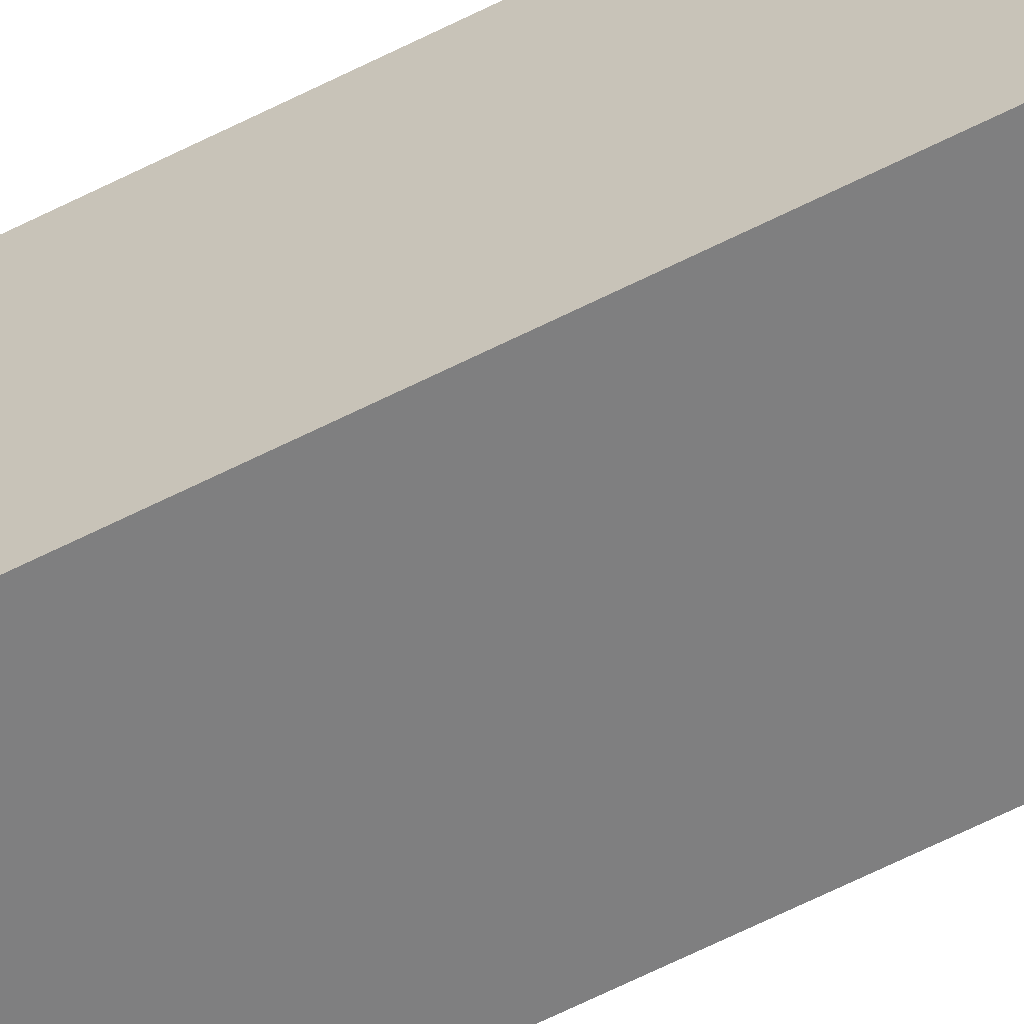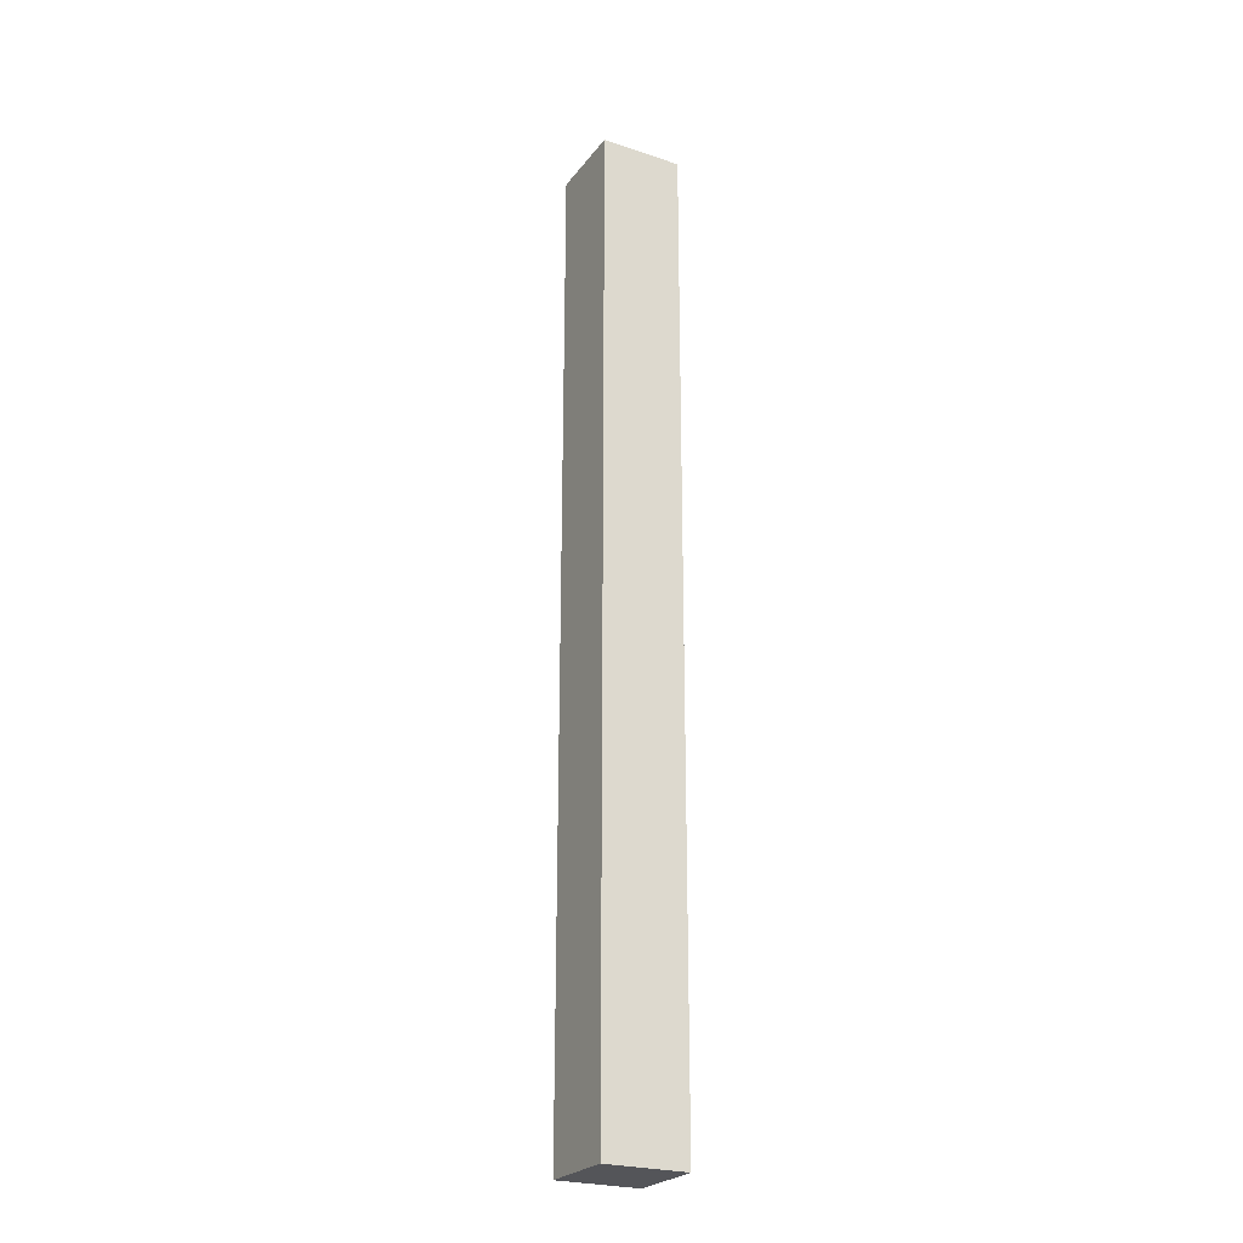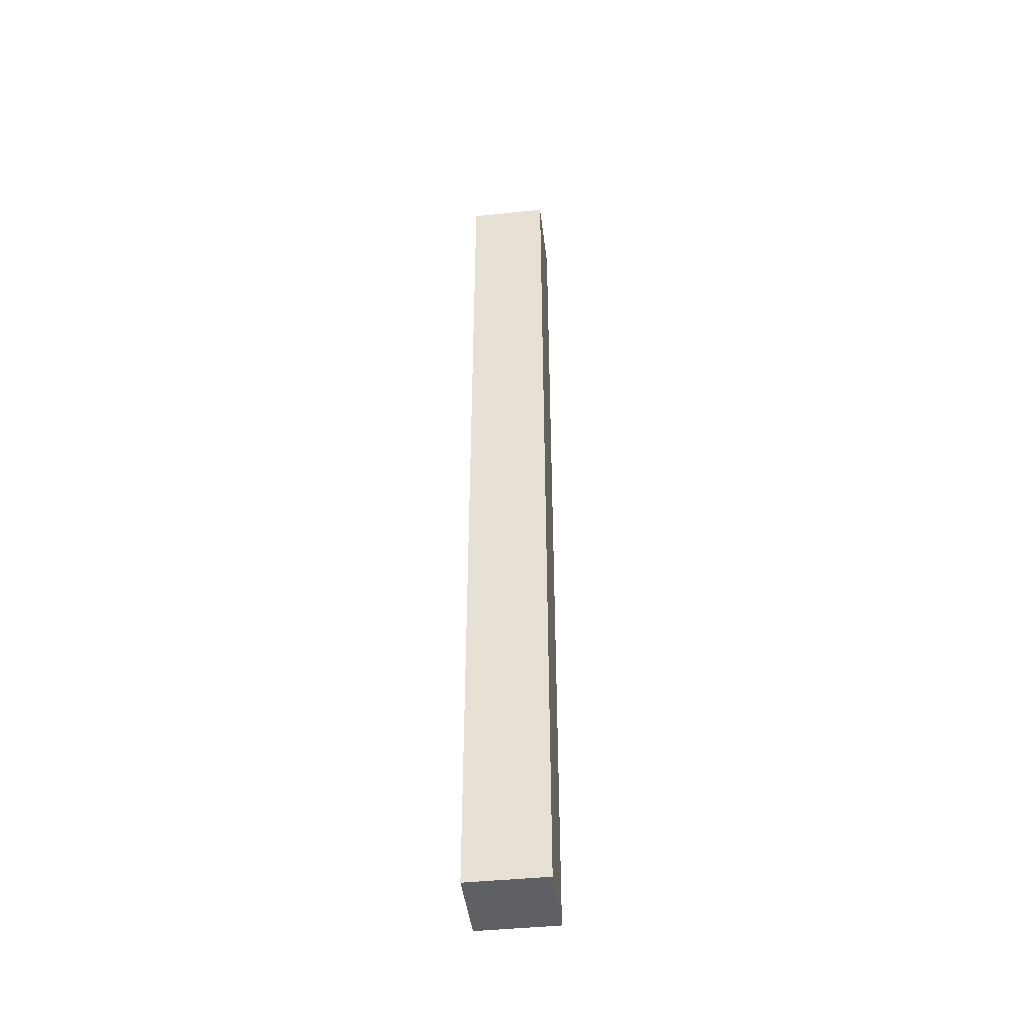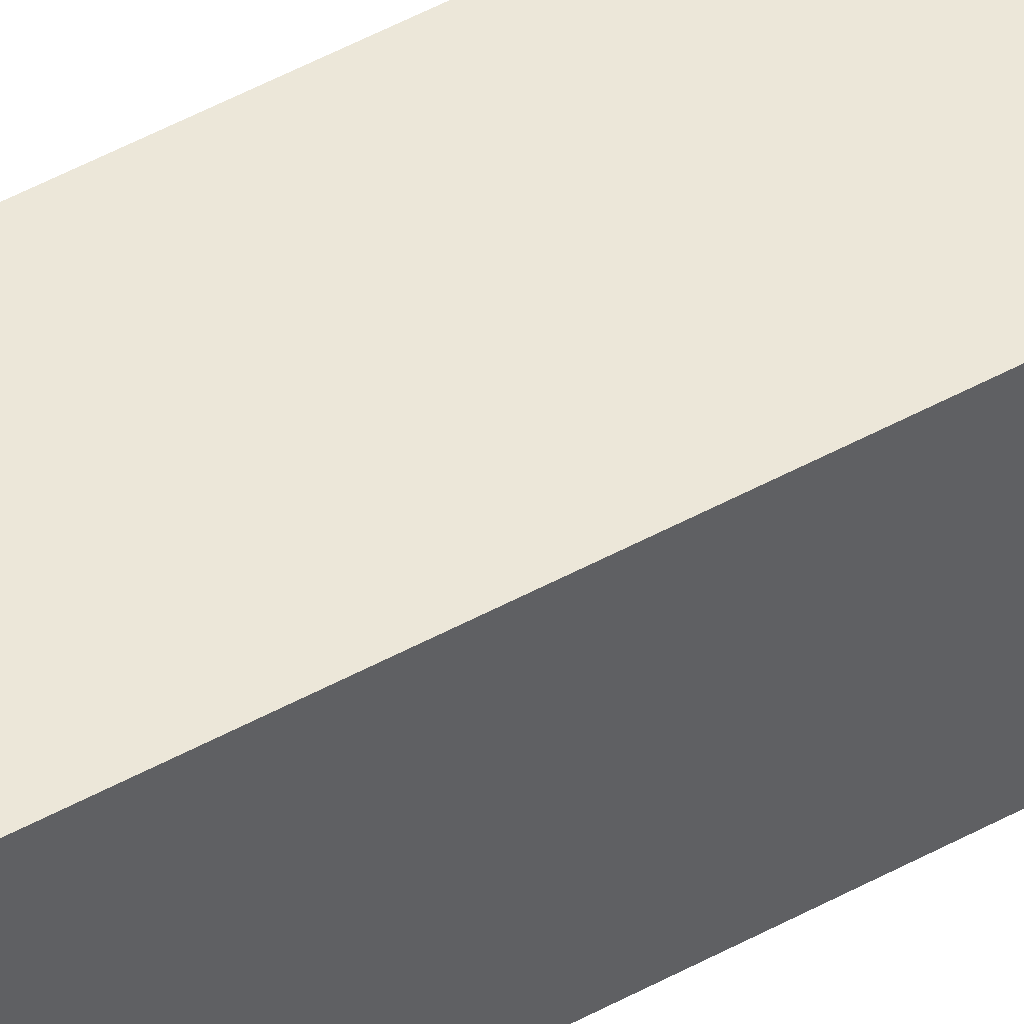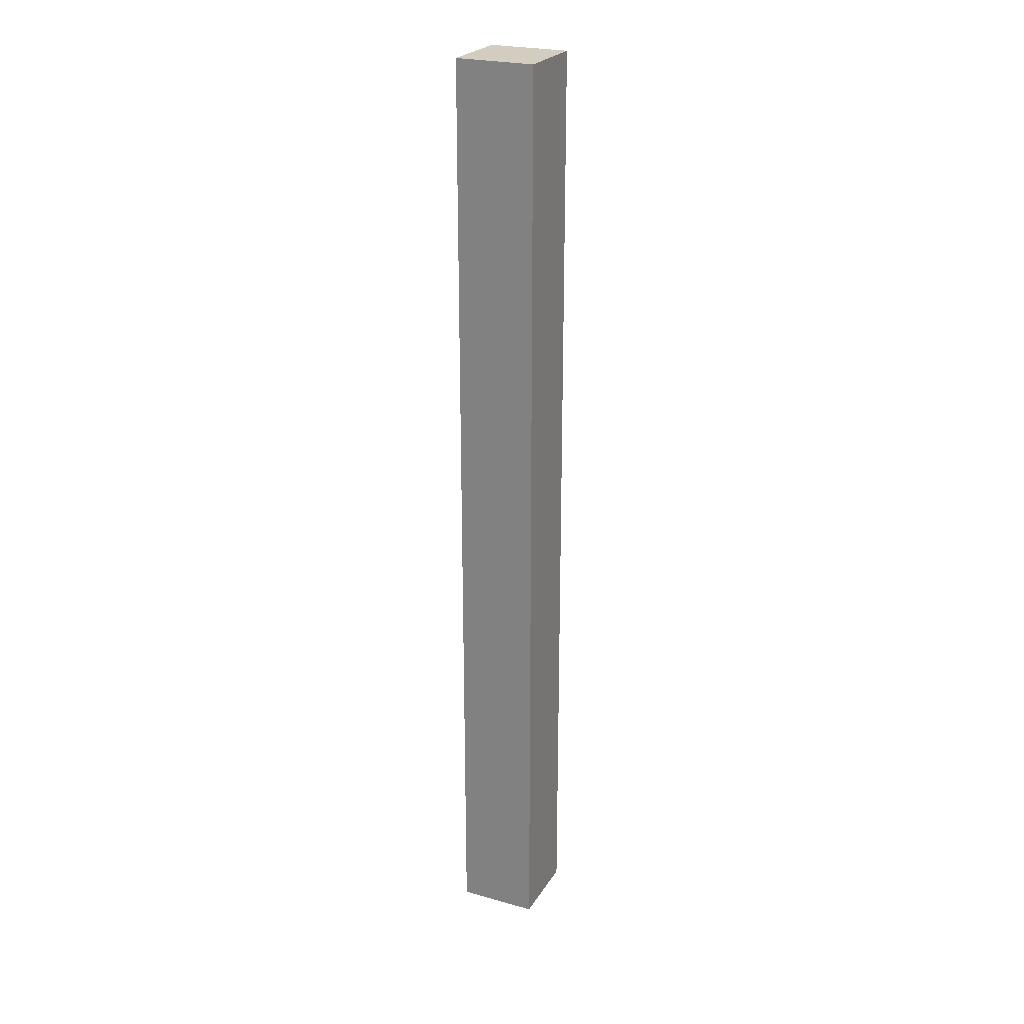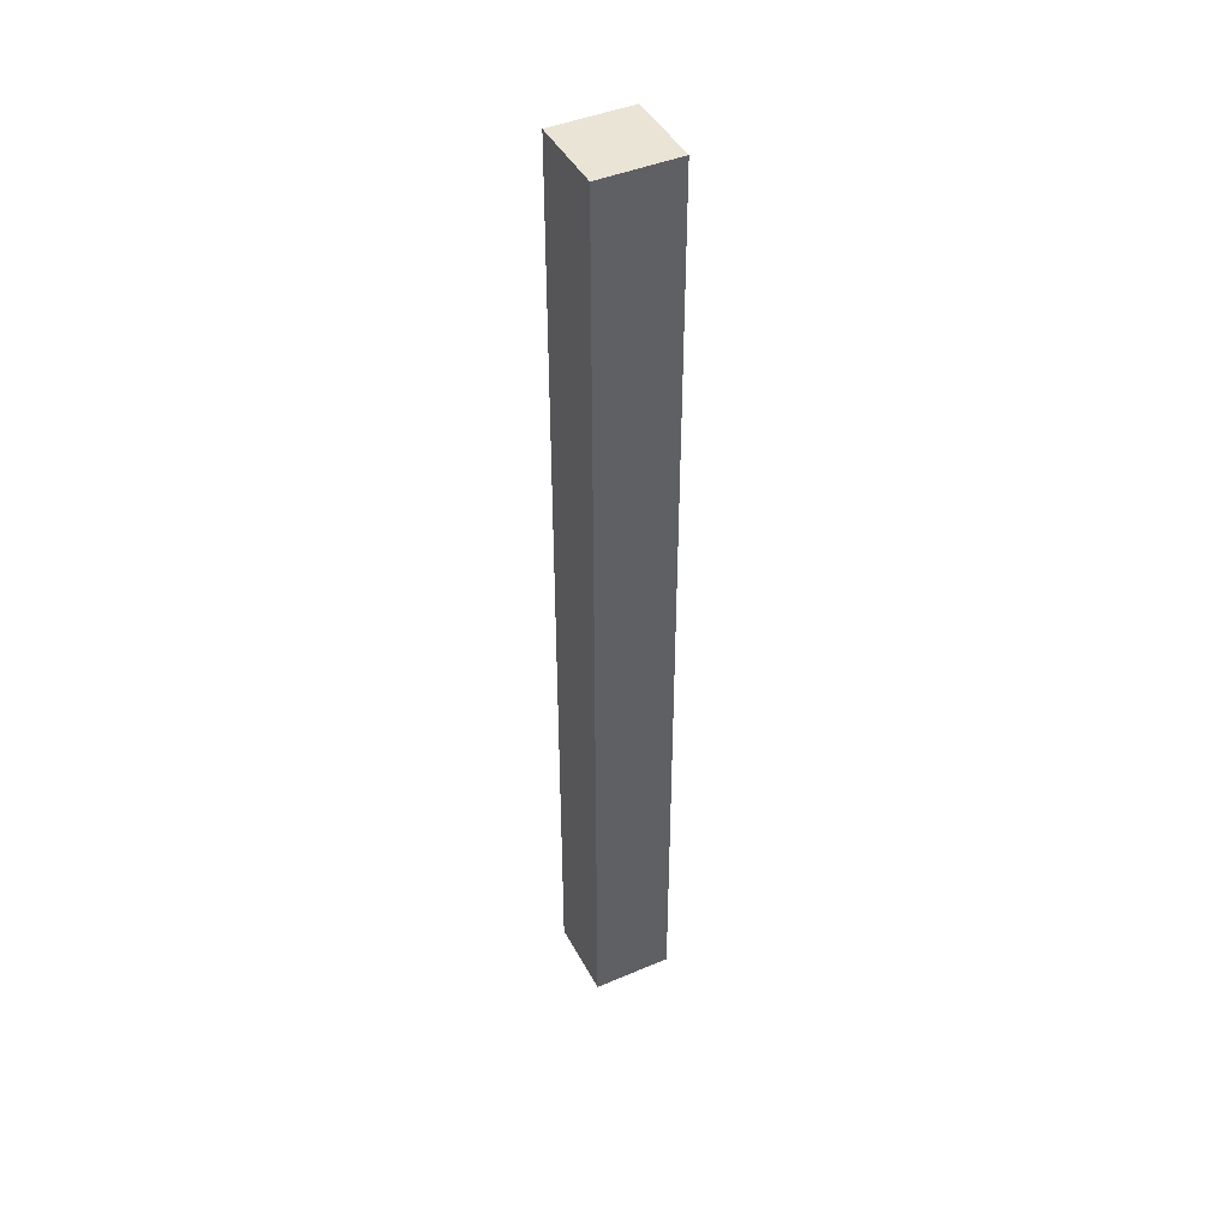
<metadata>
{"format":"obj","ext":"obj","renderer":"f3d","projection":"perspective","resolution":1024,"background":"white","views":[{"elev":-59.9,"azim":-62.1,"up":"+Z"},{"elev":-24.8,"azim":-28.4,"up":"+Y"},{"elev":-44.2,"azim":96.9,"up":"+Y"},{"elev":49.7,"azim":-121.2,"up":"+Z"},{"elev":24.5,"azim":-65.4,"up":"+Y"},{"elev":43.9,"azim":-116.5,"up":"+Y"}]}
</metadata>
<code>
o
v -0.1 -1.2 0.1
v -0.1 -1.2 -0.1
v -0.1 -1.1 0
v -0.1 -1.1 -0.1
v -0.1 -1 0.1
v -0.1 -1 0
v -0.1 -0.9 0.1
v -0.1 -0.9 0
v -0.1 -0.5 0.1
v -0.1 -0.5 0
v -0.1 -0.2 0.1
v -0.1 -0.2 0
v -0.1 0 0.1
v -0.1 0 0
v -0.1 0.6 0.1
v -0.1 0.6 0
v -0.1 1.2 0.1
v -0.1 1.2 0
v -0.1 1.2 -0.1
v 0.1 -1.2 0.1
v 0.1 -1.2 0
v 0.1 -1.2 -0.1
v 0.1 -1.1 0.1
v 0.1 -1.1 0
v 0.1 1.2 0.1
v 0.1 1.2 -0.1
v -0.1 -1.2 0.1
v -0.1 -1 0.1
v -0.1 -0.9 0.1
v -0.1 -0.5 0.1
v -0.1 -0.2 0.1
v -0.1 0 0.1
v -0.1 0.6 0.1
v -0.1 1.2 0.1
v 0 -1.1 0.1
v 0 -1 0.1
v 0 -0.9 0.1
v 0 -0.5 0.1
v 0 -0.2 0.1
v 0 0 0.1
v 0 0.6 0.1
v 0 1.2 0.1
v 0.1 -1.2 0.1
v 0.1 -1.1 0.1
v 0.1 1.2 0.1
v -0.1 -1.2 -0.1
v -0.1 -1.1 -0.1
v -0.1 1.2 -0.1
v 0 -1.2 -0.1
v 0 -1.1 -0.1
v 0.1 -1.2 -0.1
v 0.1 1.2 -0.1
v -0.1 -1.2 0.1
v 0.1 -1.2 0.1
v 0 -1.2 0
v 0.1 -1.2 0
v -0.1 -1.2 -0.1
v 0 -1.2 -0.1
v 0.1 -1.2 -0.1
v -0.1 1.2 0.1
v 0 1.2 0.1
v 0.1 1.2 0.1
v -0.1 1.2 0
v 0 1.2 0
v -0.1 1.2 -0.1
v 0.1 1.2 -0.1
f 3 2 1
f 4 2 3
f 5 3 1
f 6 4 3
f 6 3 5
f 7 6 5
f 8 4 6
f 8 6 7
f 9 8 7
f 10 4 8
f 10 8 9
f 11 10 9
f 12 4 10
f 12 10 11
f 13 12 11
f 14 4 12
f 14 12 13
f 15 14 13
f 16 4 14
f 16 14 15
f 17 16 15
f 18 4 16
f 18 16 17
f 19 4 18
f 20 21 23
f 21 22 24
f 23 21 24
f 23 24 25
f 24 22 26
f 25 24 26
f 35 28 27
f 36 29 28
f 36 28 35
f 37 30 29
f 37 29 36
f 38 31 30
f 38 30 37
f 39 32 31
f 39 31 38
f 40 33 32
f 40 32 39
f 41 34 33
f 41 33 40
f 42 34 41
f 43 35 27
f 44 40 39
f 44 35 43
f 44 36 35
f 44 42 41
f 44 41 40
f 44 39 38
f 44 38 37
f 44 37 36
f 45 42 44
f 46 47 49
f 47 48 50
f 49 47 50
f 49 50 51
f 50 48 52
f 51 50 52
f 55 54 53
f 56 54 55
f 57 55 53
f 58 56 55
f 58 55 57
f 59 56 58
f 60 61 63
f 61 62 64
f 63 61 64
f 63 64 65
f 64 62 66
f 65 64 66

</code>
